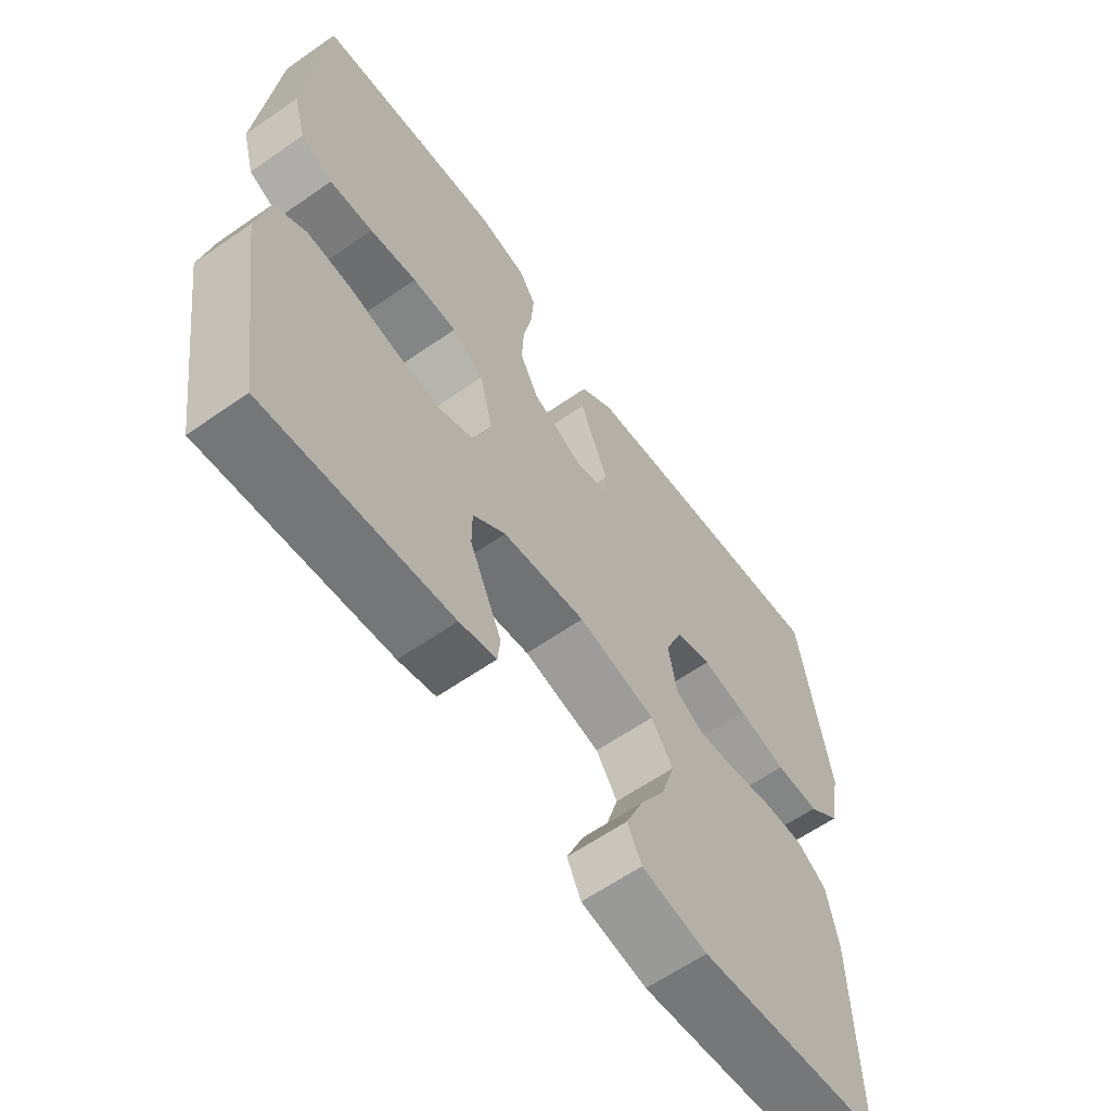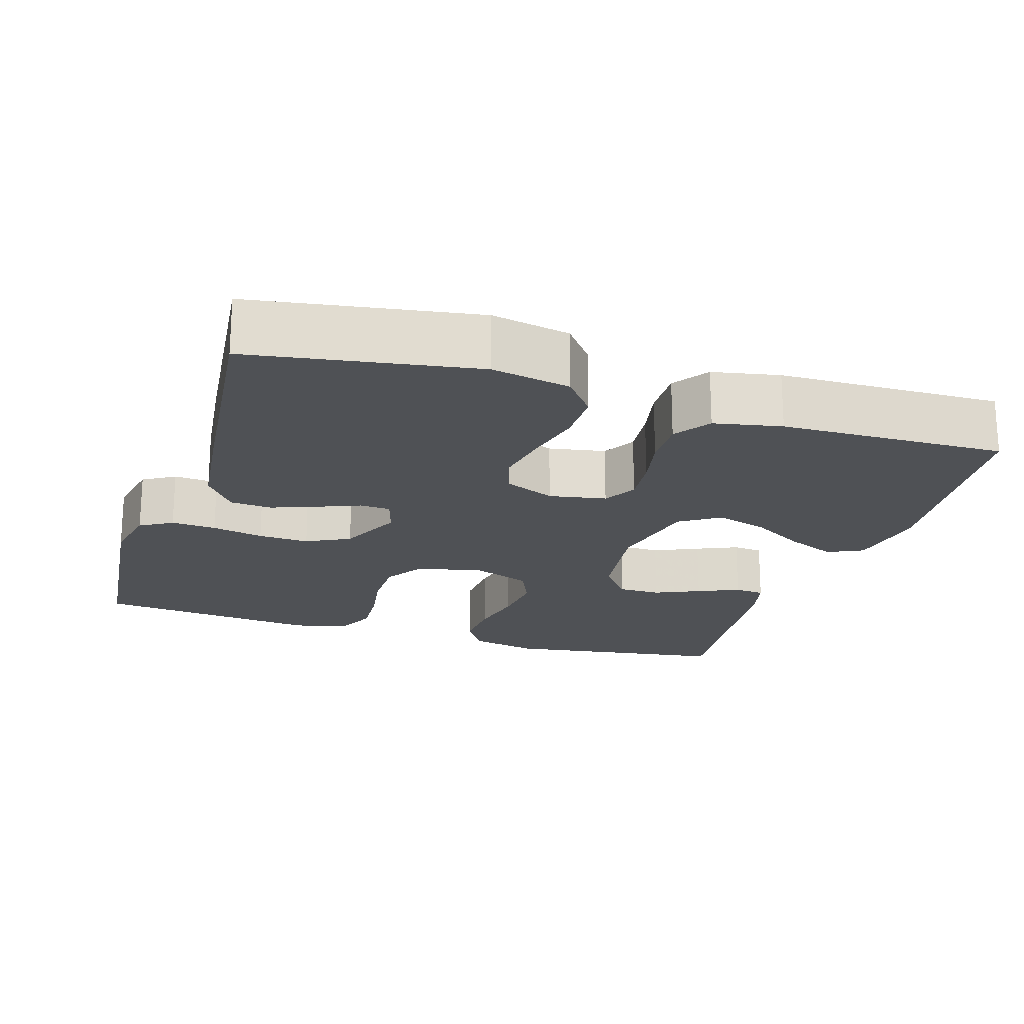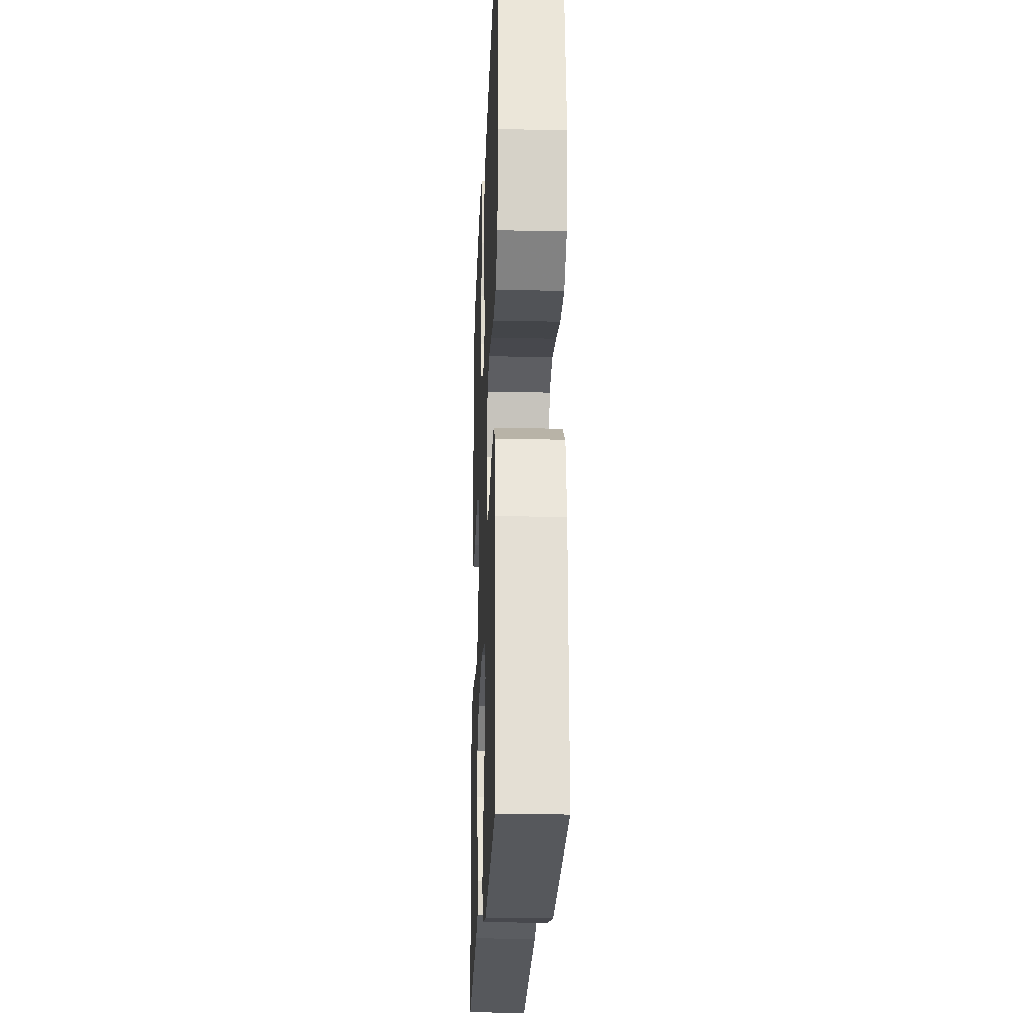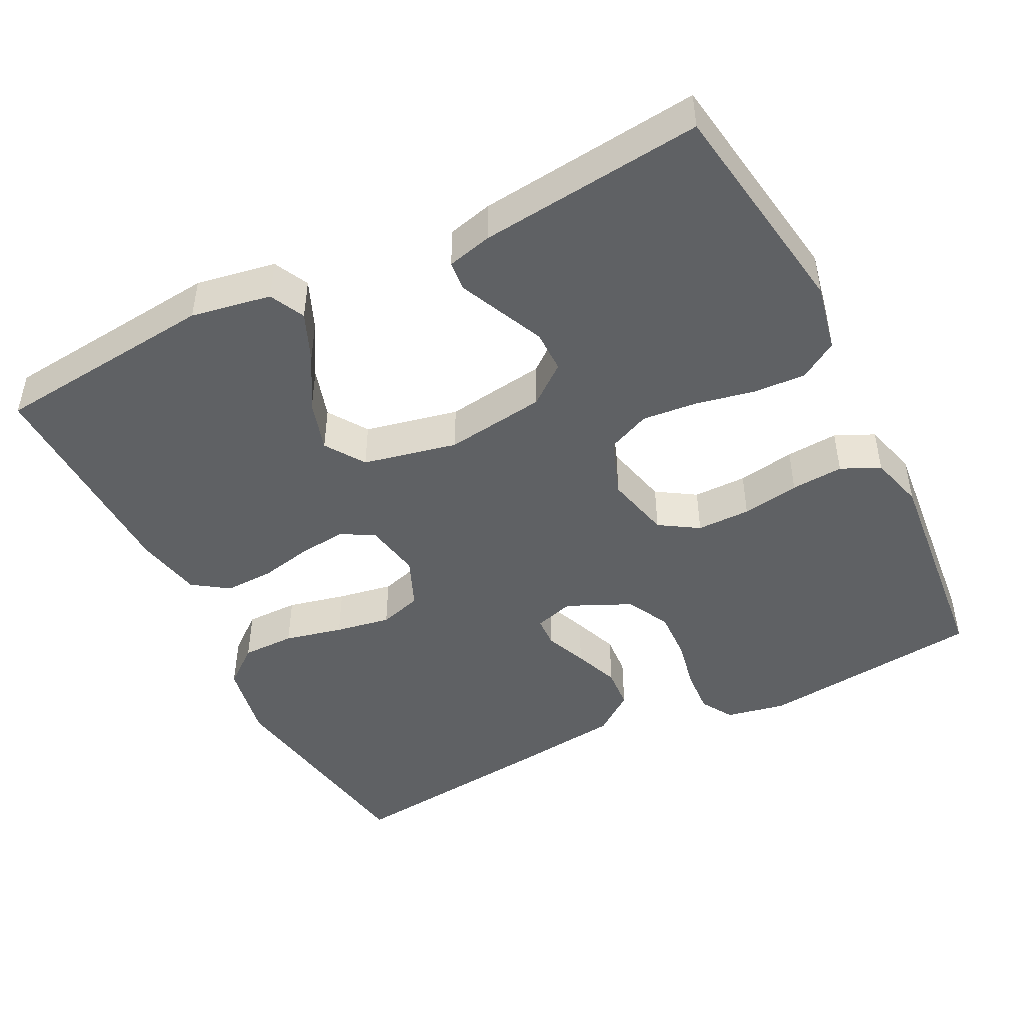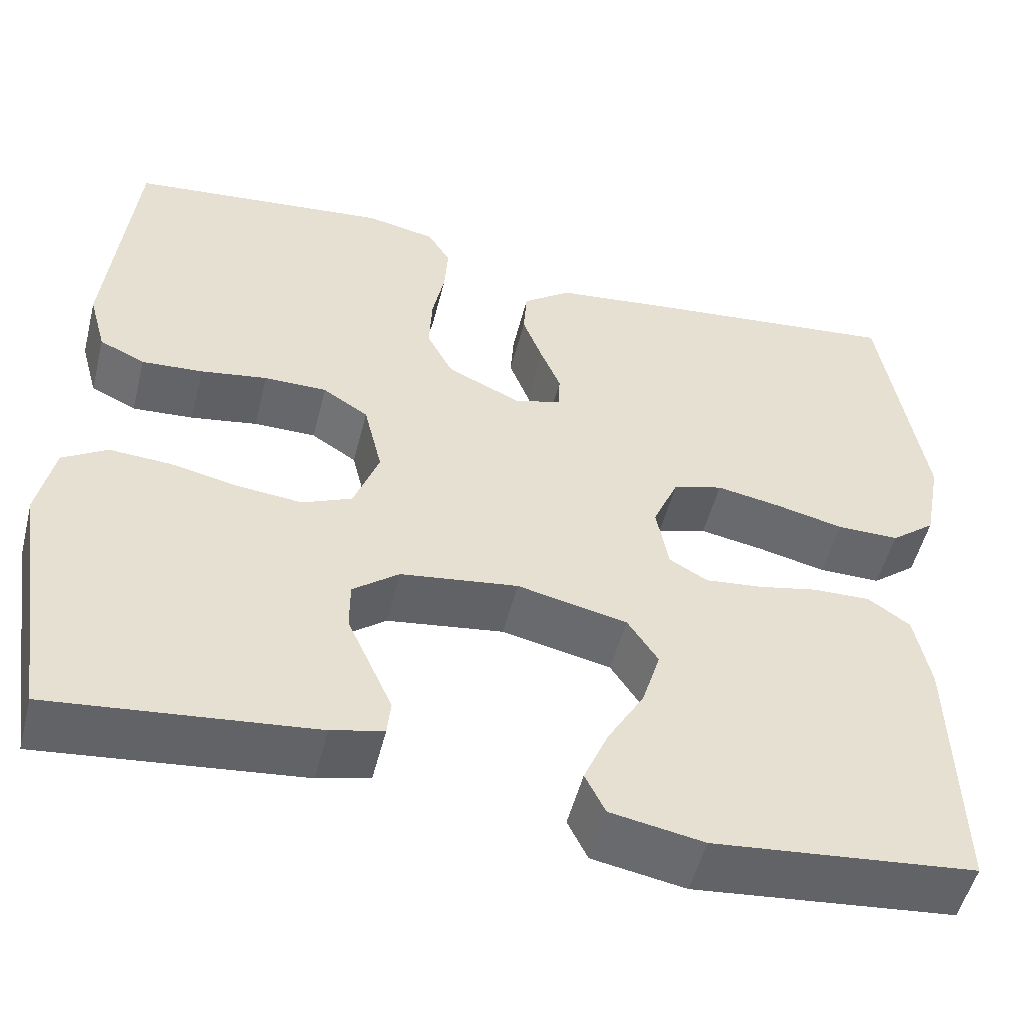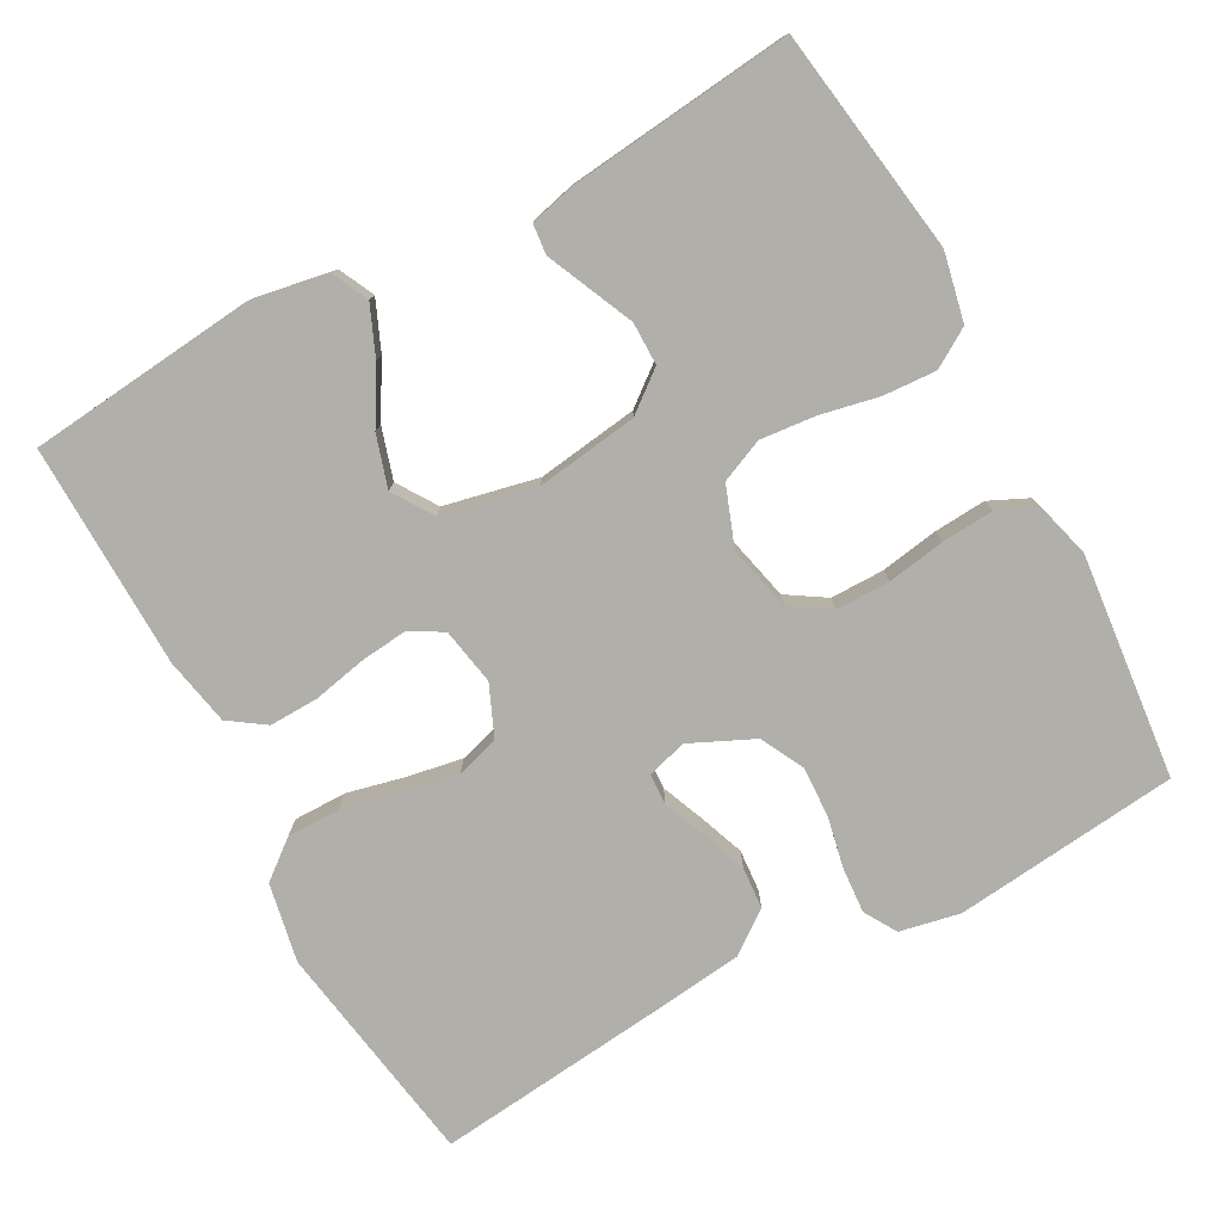
<metadata>
{"format":"obj","ext":"obj","renderer":"f3d","projection":"perspective","resolution":1024,"background":"white","views":[{"elev":-61.6,"azim":-54.6,"up":"+Z"},{"elev":-20.1,"azim":72.4,"up":"+Y"},{"elev":-21.8,"azim":87.8,"up":"+Z"},{"elev":-46.5,"azim":-153.2,"up":"+Y"},{"elev":-52.0,"azim":-14.1,"up":"+Z"},{"elev":-78.0,"azim":-151.6,"up":"+Y"}]}
</metadata>
<code>
v -0.5 0.07 -0.5
v -0.545 0.07 -0.2
v -0.526 0.07 -0.109
v -0.475 0.07 -0.077
v -0.404 0.07 -0.081
v -0.326 0.07 -0.097
v -0.252 0.07 -0.104
v -0.195 0.07 -0.079
v -0.166 0.07 0
v -0.187 0.07 0.088
v -0.239 0.07 0.121
v -0.311 0.07 0.121
v -0.388 0.07 0.108
v -0.458 0.07 0.103
v -0.51 0.07 0.127
v -0.53 0.07 0.2
v -0.5 0.07 0.5
v -0.2 0.07 0.533
v -0.12 0.07 0.517
v -0.094 0.07 0.474
v -0.098 0.07 0.414
v -0.112 0.07 0.345
v -0.115 0.07 0.277
v -0.085 0.07 0.219
v 0 0.07 0.18
v 0.053 0.07 0.196
v 0.055 0.07 0.237
v 0.032 0.07 0.293
v 0.009 0.07 0.354
v 0.013 0.07 0.41
v 0.068 0.07 0.451
v 0.2 0.07 0.467
v 0.5 0.07 0.5
v 0.549 0.07 0.2
v 0.529 0.07 0.095
v 0.478 0.07 0.054
v 0.407 0.07 0.054
v 0.329 0.07 0.072
v 0.255 0.07 0.085
v 0.198 0.07 0.068
v 0.169 0.07 0
v 0.183 0.07 -0.076
v 0.227 0.07 -0.101
v 0.291 0.07 -0.094
v 0.361 0.07 -0.079
v 0.427 0.07 -0.077
v 0.475 0.07 -0.11
v 0.493 0.07 -0.2
v 0.5 0.07 -0.5
v 0.2 0.07 -0.531
v 0.093 0.07 -0.512
v 0.07 0.07 -0.465
v 0.098 0.07 -0.399
v 0.14 0.07 -0.327
v 0.161 0.07 -0.258
v 0.126 0.07 -0.205
v 0 0.07 -0.178
v -0.135 0.07 -0.197
v -0.188 0.07 -0.239
v -0.188 0.07 -0.296
v -0.161 0.07 -0.356
v -0.136 0.07 -0.412
v -0.14 0.07 -0.452
v -0.2 0.07 -0.467
v -0.5 0 -0.5
v -0.545 0 -0.2
v -0.526 0 -0.109
v -0.475 0 -0.077
v -0.404 0 -0.081
v -0.326 0 -0.097
v -0.252 0 -0.104
v -0.195 0 -0.079
v -0.166 0 0
v -0.187 0 0.088
v -0.239 0 0.121
v -0.311 0 0.121
v -0.388 0 0.108
v -0.458 0 0.103
v -0.51 0 0.127
v -0.53 0 0.2
v -0.5 0 0.5
v -0.2 0 0.533
v -0.12 0 0.517
v -0.094 0 0.474
v -0.098 0 0.414
v -0.112 0 0.345
v -0.115 0 0.277
v -0.085 0 0.219
v 0 0 0.18
v 0.053 0 0.196
v 0.055 0 0.237
v 0.032 0 0.293
v 0.009 0 0.354
v 0.013 0 0.41
v 0.068 0 0.451
v 0.2 0 0.467
v 0.5 0 0.5
v 0.549 0 0.2
v 0.529 0 0.095
v 0.478 0 0.054
v 0.407 0 0.054
v 0.329 0 0.072
v 0.255 0 0.085
v 0.198 0 0.068
v 0.169 0 0
v 0.183 0 -0.076
v 0.227 0 -0.101
v 0.291 0 -0.094
v 0.361 0 -0.079
v 0.427 0 -0.077
v 0.475 0 -0.11
v 0.493 0 -0.2
v 0.5 0 -0.5
v 0.2 0 -0.531
v 0.093 0 -0.512
v 0.07 0 -0.465
v 0.098 0 -0.399
v 0.14 0 -0.327
v 0.161 0 -0.258
v 0.126 0 -0.205
v 0 0 -0.178
v -0.135 0 -0.197
v -0.188 0 -0.239
v -0.188 0 -0.296
v -0.161 0 -0.356
v -0.136 0 -0.412
v -0.14 0 -0.452
v -0.2 0 -0.467
f 4 5 6
f 3 4 6
f 2 3 6
f 1 2 6
f 64 1 6
f 63 64 6
f 62 63 6
f 61 62 6
f 60 61 6
f 59 60 6 7
f 58 59 7 8
f 57 58 8 9
f 56 57 9 10
f 52 53 54
f 51 52 54
f 50 51 54
f 49 50 54
f 48 49 54
f 47 48 54
f 46 47 54
f 45 46 54
f 44 45 54
f 43 44 54 55
f 42 43 55 56
f 36 37 38
f 35 36 38
f 34 35 38
f 33 34 38
f 32 33 38
f 31 32 38
f 30 31 38
f 29 30 38
f 28 29 38
f 27 28 38
f 26 27 38 39
f 25 26 39 40
f 20 21 22
f 19 20 22
f 18 19 22
f 17 18 22
f 16 17 22
f 15 16 22
f 14 15 22
f 13 14 22
f 12 13 22
f 11 12 22 23
f 10 11 23 24
f 10 24 25
f 56 10 25
f 42 56 25
f 41 42 25
f 25 40 41
f 70 69 68
f 70 68 67
f 70 67 66
f 70 66 65
f 70 65 128
f 70 128 127
f 70 127 126
f 70 126 125
f 70 125 124
f 71 70 124 123
f 72 71 123 122
f 73 72 122 121
f 74 73 121 120
f 118 117 116
f 118 116 115
f 118 115 114
f 118 114 113
f 118 113 112
f 118 112 111
f 118 111 110
f 118 110 109
f 118 109 108
f 119 118 108 107
f 120 119 107 106
f 102 101 100
f 102 100 99
f 102 99 98
f 102 98 97
f 102 97 96
f 102 96 95
f 102 95 94
f 102 94 93
f 102 93 92
f 102 92 91
f 103 102 91 90
f 104 103 90 89
f 86 85 84
f 86 84 83
f 86 83 82
f 86 82 81
f 86 81 80
f 86 80 79
f 86 79 78
f 86 78 77
f 86 77 76
f 87 86 76 75
f 88 87 75 74
f 89 88 74
f 89 74 120
f 89 120 106
f 89 106 105
f 105 104 89
f 1 65 66 2
f 2 66 67 3
f 3 67 68 4
f 4 68 69 5
f 5 69 70 6
f 6 70 71 7
f 7 71 72 8
f 8 72 73 9
f 9 73 74 10
f 10 74 75 11
f 11 75 76 12
f 12 76 77 13
f 13 77 78 14
f 14 78 79 15
f 15 79 80 16
f 16 80 81 17
f 17 81 82 18
f 18 82 83 19
f 19 83 84 20
f 20 84 85 21
f 21 85 86 22
f 22 86 87 23
f 23 87 88 24
f 24 88 89 25
f 25 89 90 26
f 26 90 91 27
f 27 91 92 28
f 28 92 93 29
f 29 93 94 30
f 30 94 95 31
f 31 95 96 32
f 32 96 97 33
f 33 97 98 34
f 34 98 99 35
f 35 99 100 36
f 36 100 101 37
f 37 101 102 38
f 38 102 103 39
f 39 103 104 40
f 40 104 105 41
f 41 105 106 42
f 42 106 107 43
f 43 107 108 44
f 44 108 109 45
f 45 109 110 46
f 46 110 111 47
f 47 111 112 48
f 48 112 113 49
f 49 113 114 50
f 50 114 115 51
f 51 115 116 52
f 52 116 117 53
f 53 117 118 54
f 54 118 119 55
f 55 119 120 56
f 56 120 121 57
f 57 121 122 58
f 58 122 123 59
f 59 123 124 60
f 60 124 125 61
f 61 125 126 62
f 62 126 127 63
f 63 127 128 64
f 64 128 65 1

</code>
